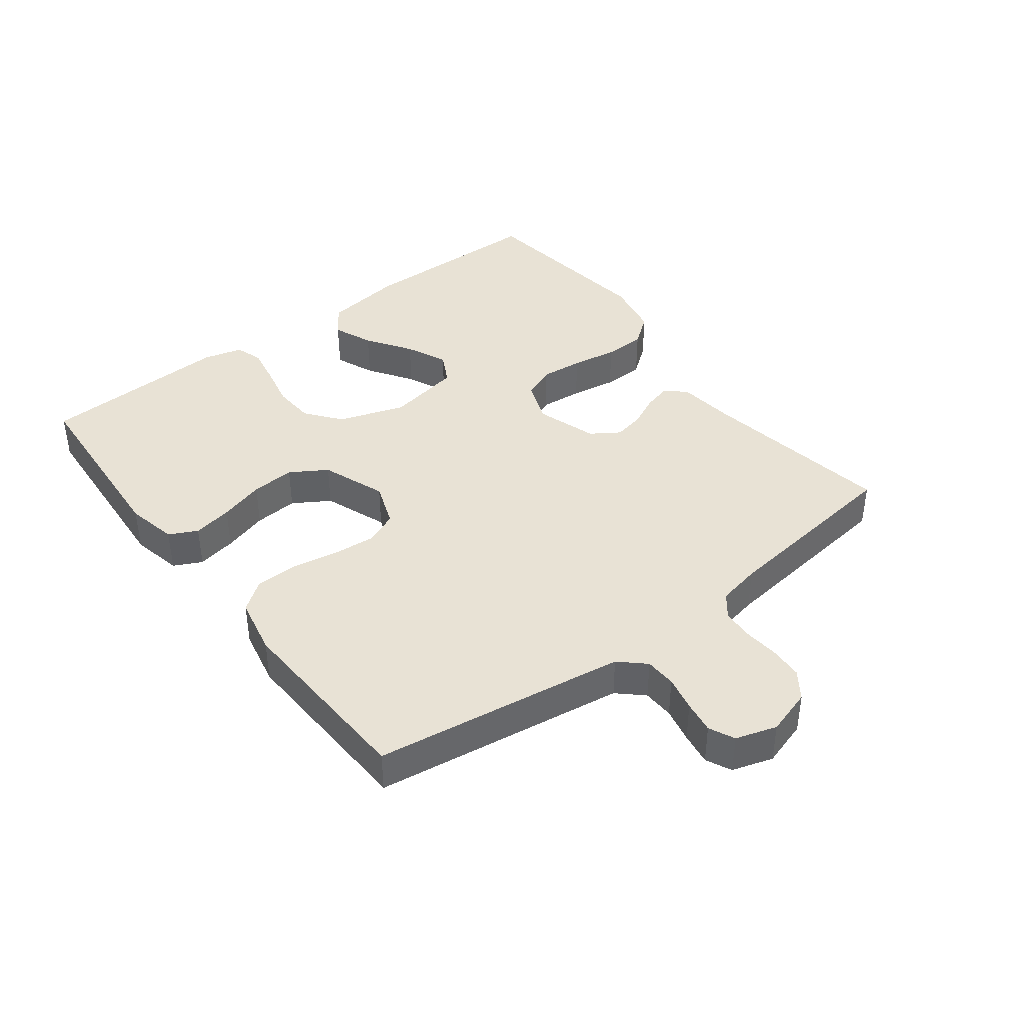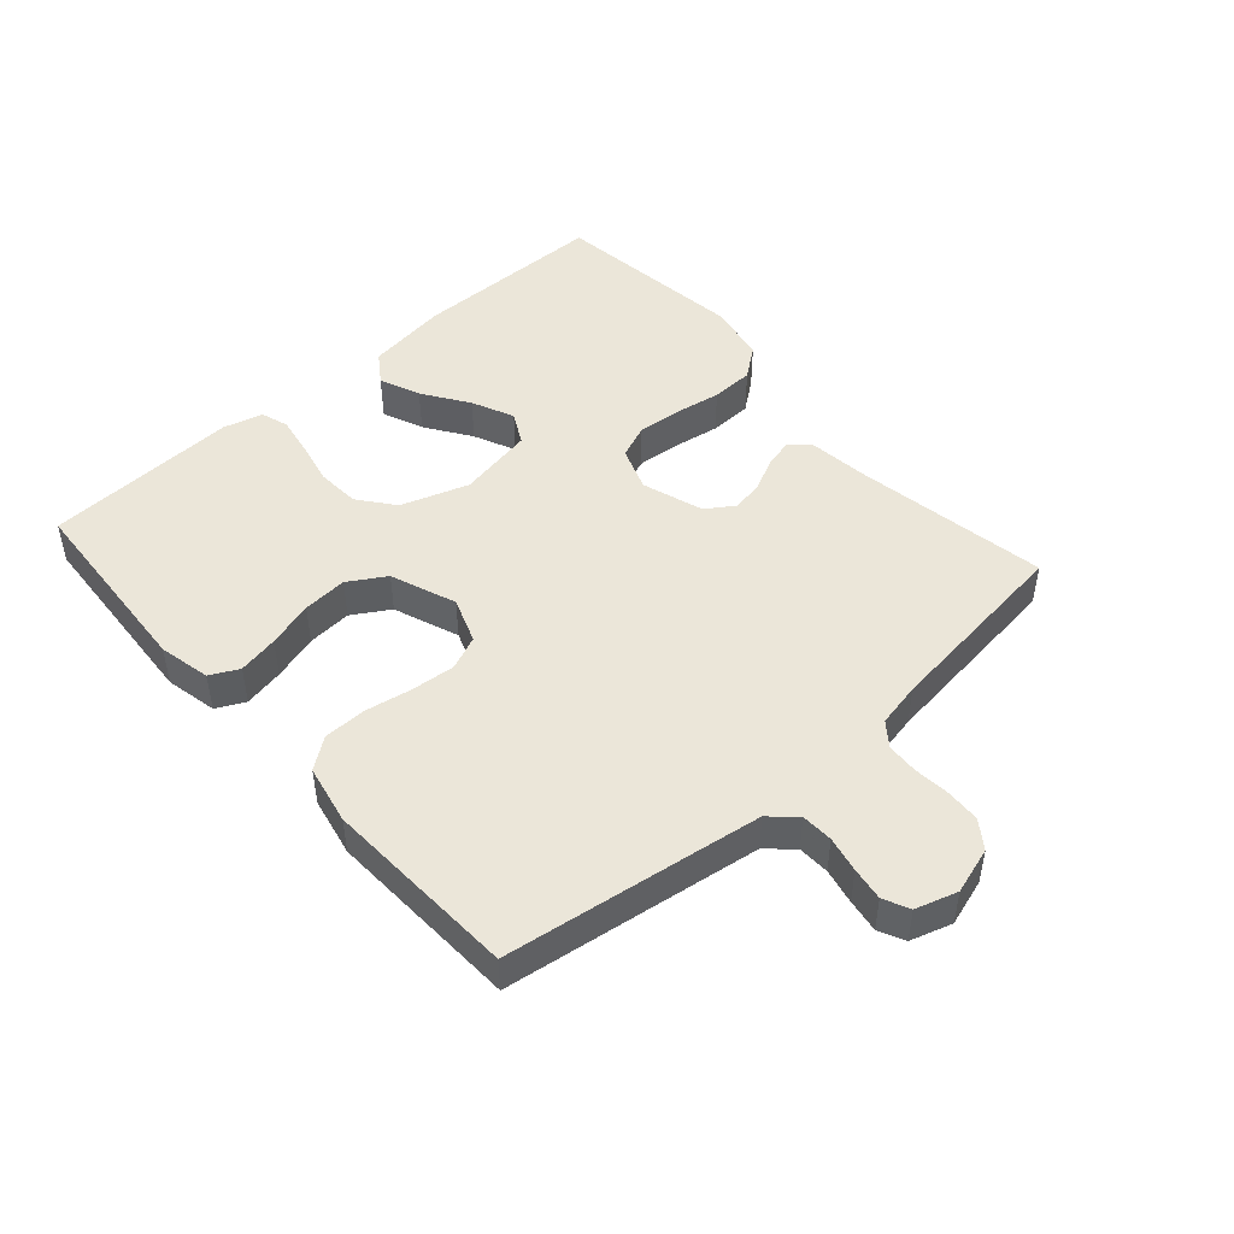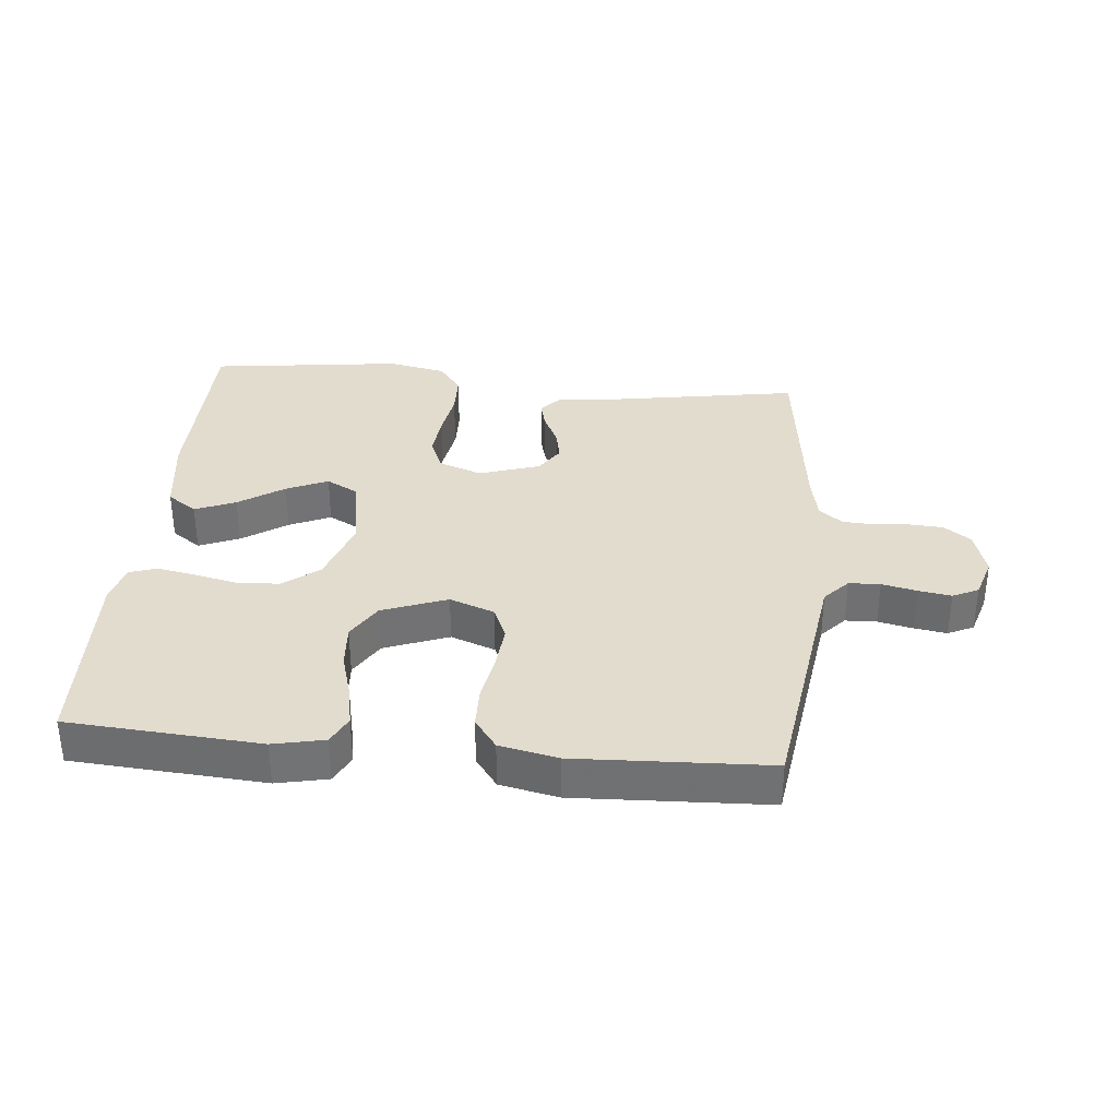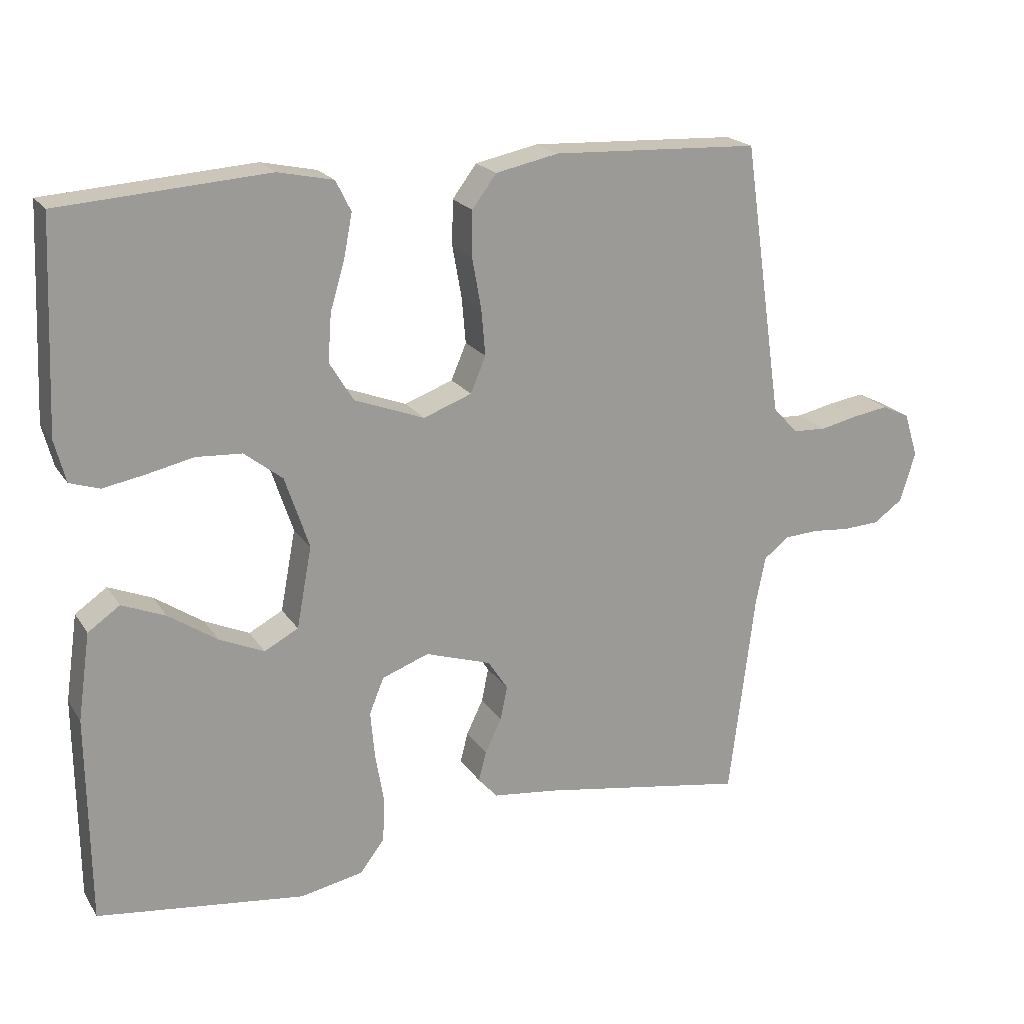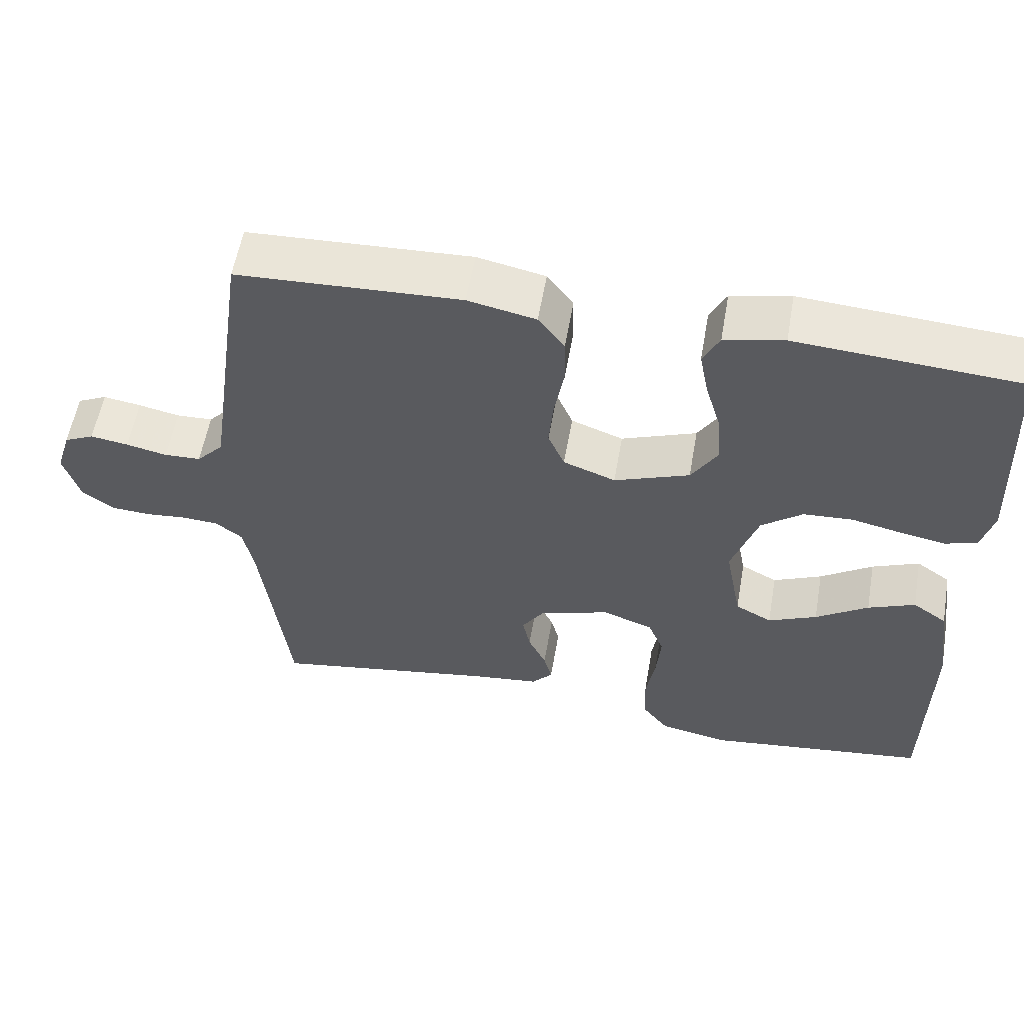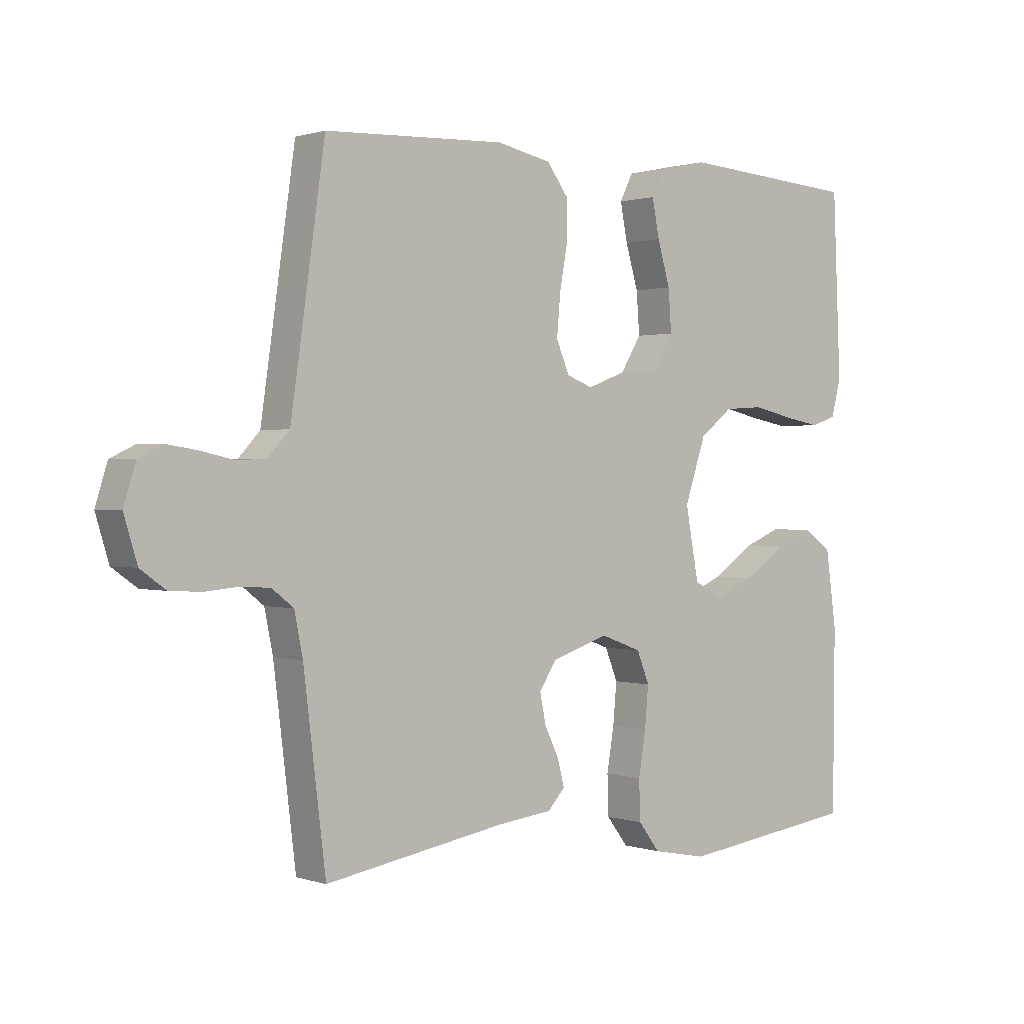
<metadata>
{"format":"obj","ext":"obj","renderer":"f3d","projection":"perspective","resolution":1024,"background":"white","views":[{"elev":40.7,"azim":52.7,"up":"+Y"},{"elev":47.7,"azim":48.4,"up":"+Y"},{"elev":34.6,"azim":5.4,"up":"+Y"},{"elev":20.2,"azim":-23.8,"up":"+Z"},{"elev":57.0,"azim":-170.1,"up":"+Z"},{"elev":0.8,"azim":139.9,"up":"+Z"}]}
</metadata>
<code>
v 0.5 0.07 -0.5
v 0.2 0.07 -0.45
v 0.107 0.07 -0.439
v 0.079 0.07 -0.408
v 0.09 0.07 -0.365
v 0.114 0.07 -0.315
v 0.124 0.07 -0.266
v 0.095 0.07 -0.222
v 0 0.07 -0.191
v -0.068 0.07 -0.216
v -0.089 0.07 -0.268
v -0.083 0.07 -0.335
v -0.071 0.07 -0.407
v -0.073 0.07 -0.473
v -0.109 0.07 -0.52
v -0.2 0.07 -0.538
v -0.5 0.07 -0.5
v -0.503 0.07 -0.2
v -0.485 0.07 -0.074
v -0.439 0.07 -0.042
v -0.376 0.07 -0.068
v -0.306 0.07 -0.115
v -0.241 0.07 -0.144
v -0.192 0.07 -0.118
v -0.17 0.07 0
v -0.205 0.07 0.104
v -0.26 0.07 0.147
v -0.326 0.07 0.151
v -0.394 0.07 0.136
v -0.454 0.07 0.125
v -0.497 0.07 0.139
v -0.513 0.07 0.2
v -0.5 0.07 0.5
v -0.2 0.07 0.521
v -0.12 0.07 0.504
v -0.098 0.07 0.46
v -0.11 0.07 0.398
v -0.131 0.07 0.327
v -0.136 0.07 0.258
v -0.101 0.07 0.201
v 0 0.07 0.163
v 0.07 0.07 0.189
v 0.092 0.07 0.241
v 0.086 0.07 0.309
v 0.073 0.07 0.381
v 0.074 0.07 0.447
v 0.109 0.07 0.494
v 0.2 0.07 0.513
v 0.5 0.07 0.5
v 0.543 0.07 0.2
v 0.557 0.07 0.104
v 0.593 0.07 0.065
v 0.642 0.07 0.063
v 0.697 0.07 0.075
v 0.748 0.07 0.083
v 0.788 0.07 0.064
v 0.808 0.07 0
v 0.786 0.07 -0.072
v 0.744 0.07 -0.102
v 0.691 0.07 -0.105
v 0.636 0.07 -0.1
v 0.587 0.07 -0.103
v 0.551 0.07 -0.131
v 0.537 0.07 -0.2
v 0.5 0 -0.5
v 0.2 0 -0.45
v 0.107 0 -0.439
v 0.079 0 -0.408
v 0.09 0 -0.365
v 0.114 0 -0.315
v 0.124 0 -0.266
v 0.095 0 -0.222
v 0 0 -0.191
v -0.068 0 -0.216
v -0.089 0 -0.268
v -0.083 0 -0.335
v -0.071 0 -0.407
v -0.073 0 -0.473
v -0.109 0 -0.52
v -0.2 0 -0.538
v -0.5 0 -0.5
v -0.503 0 -0.2
v -0.485 0 -0.074
v -0.439 0 -0.042
v -0.376 0 -0.068
v -0.306 0 -0.115
v -0.241 0 -0.144
v -0.192 0 -0.118
v -0.17 0 0
v -0.205 0 0.104
v -0.26 0 0.147
v -0.326 0 0.151
v -0.394 0 0.136
v -0.454 0 0.125
v -0.497 0 0.139
v -0.513 0 0.2
v -0.5 0 0.5
v -0.2 0 0.521
v -0.12 0 0.504
v -0.098 0 0.46
v -0.11 0 0.398
v -0.131 0 0.327
v -0.136 0 0.258
v -0.101 0 0.201
v 0 0 0.163
v 0.07 0 0.189
v 0.092 0 0.241
v 0.086 0 0.309
v 0.073 0 0.381
v 0.074 0 0.447
v 0.109 0 0.494
v 0.2 0 0.513
v 0.5 0 0.5
v 0.543 0 0.2
v 0.557 0 0.104
v 0.593 0 0.065
v 0.642 0 0.063
v 0.697 0 0.075
v 0.748 0 0.083
v 0.788 0 0.064
v 0.808 0 0
v 0.786 0 -0.072
v 0.744 0 -0.102
v 0.691 0 -0.105
v 0.636 0 -0.1
v 0.587 0 -0.103
v 0.551 0 -0.131
v 0.537 0 -0.2
f 59 60 61
f 58 59 61
f 57 58 61
f 56 57 61
f 55 56 61
f 54 55 61
f 53 54 61
f 52 53 61 62
f 51 52 62 63
f 48 49 50
f 47 48 50
f 46 47 50
f 45 46 50
f 44 45 50
f 51 63 64
f 50 51 64
f 44 50 64
f 43 44 64
f 36 37 38
f 35 36 38
f 34 35 38
f 33 34 38
f 32 33 38
f 31 32 38
f 30 31 38
f 29 30 38
f 28 29 38
f 27 28 38 39
f 26 27 39 40
f 20 21 22
f 19 20 22
f 18 19 22
f 17 18 22
f 16 17 22
f 15 16 22
f 14 15 22
f 13 14 22
f 12 13 22
f 11 12 22 23
f 10 11 23 24
f 4 5 6
f 3 4 6
f 2 3 6
f 2 6 7
f 1 2 7
f 64 1 7
f 43 64 7
f 42 43 7
f 25 26 40 41
f 25 41 42
f 24 25 42
f 10 24 42
f 9 10 42
f 42 7 8
f 8 9 42
f 125 124 123
f 125 123 122
f 125 122 121
f 125 121 120
f 125 120 119
f 125 119 118
f 125 118 117
f 126 125 117 116
f 127 126 116 115
f 114 113 112
f 114 112 111
f 114 111 110
f 114 110 109
f 114 109 108
f 128 127 115
f 128 115 114
f 128 114 108
f 128 108 107
f 102 101 100
f 102 100 99
f 102 99 98
f 102 98 97
f 102 97 96
f 102 96 95
f 102 95 94
f 102 94 93
f 102 93 92
f 103 102 92 91
f 104 103 91 90
f 86 85 84
f 86 84 83
f 86 83 82
f 86 82 81
f 86 81 80
f 86 80 79
f 86 79 78
f 86 78 77
f 86 77 76
f 87 86 76 75
f 88 87 75 74
f 70 69 68
f 70 68 67
f 70 67 66
f 71 70 66
f 71 66 65
f 71 65 128
f 71 128 107
f 71 107 106
f 105 104 90 89
f 106 105 89
f 106 89 88
f 106 88 74
f 106 74 73
f 72 71 106
f 106 73 72
f 1 65 66 2
f 2 66 67 3
f 3 67 68 4
f 4 68 69 5
f 5 69 70 6
f 6 70 71 7
f 7 71 72 8
f 8 72 73 9
f 9 73 74 10
f 10 74 75 11
f 11 75 76 12
f 12 76 77 13
f 13 77 78 14
f 14 78 79 15
f 15 79 80 16
f 16 80 81 17
f 17 81 82 18
f 18 82 83 19
f 19 83 84 20
f 20 84 85 21
f 21 85 86 22
f 22 86 87 23
f 23 87 88 24
f 24 88 89 25
f 25 89 90 26
f 26 90 91 27
f 27 91 92 28
f 28 92 93 29
f 29 93 94 30
f 30 94 95 31
f 31 95 96 32
f 32 96 97 33
f 33 97 98 34
f 34 98 99 35
f 35 99 100 36
f 36 100 101 37
f 37 101 102 38
f 38 102 103 39
f 39 103 104 40
f 40 104 105 41
f 41 105 106 42
f 42 106 107 43
f 43 107 108 44
f 44 108 109 45
f 45 109 110 46
f 46 110 111 47
f 47 111 112 48
f 48 112 113 49
f 49 113 114 50
f 50 114 115 51
f 51 115 116 52
f 52 116 117 53
f 53 117 118 54
f 54 118 119 55
f 55 119 120 56
f 56 120 121 57
f 57 121 122 58
f 58 122 123 59
f 59 123 124 60
f 60 124 125 61
f 61 125 126 62
f 62 126 127 63
f 63 127 128 64
f 64 128 65 1

</code>
